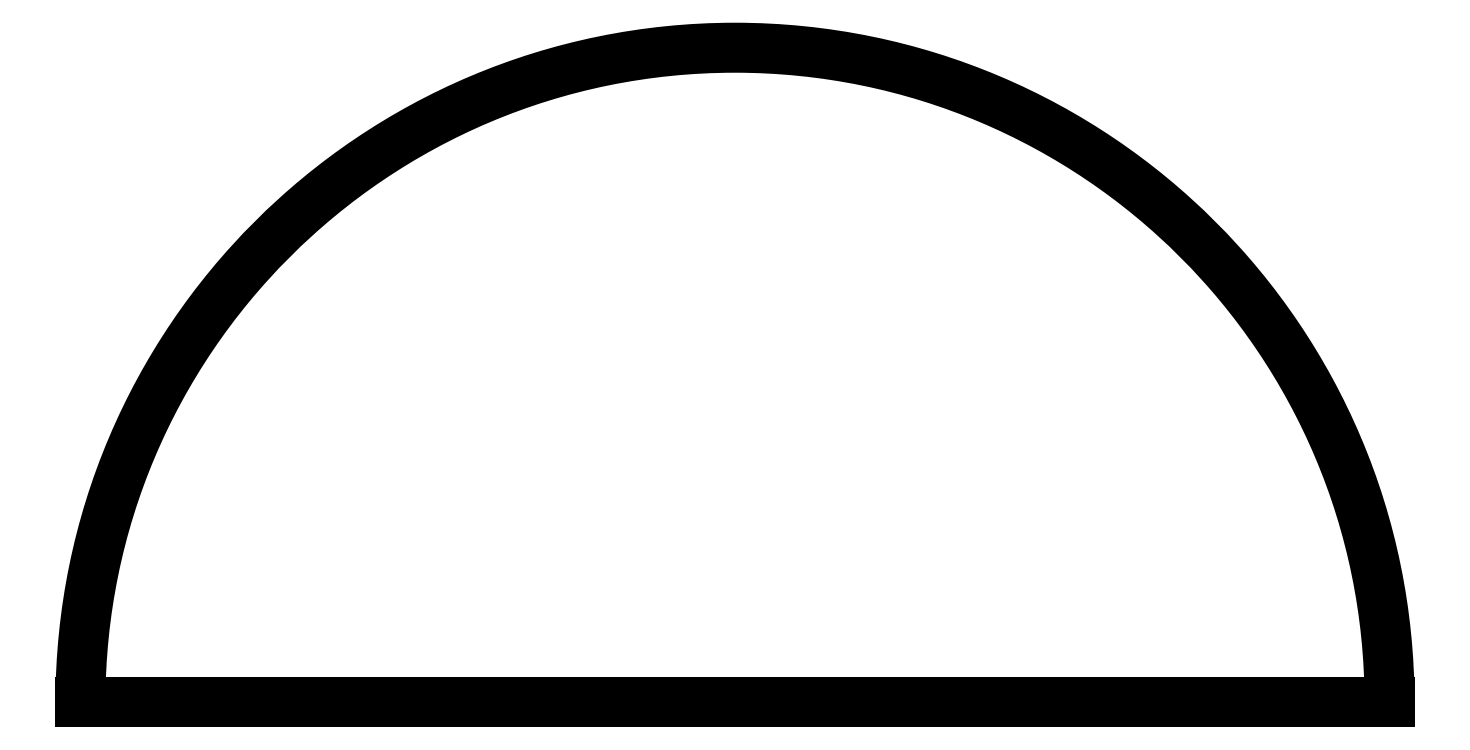
<metadata>
{"format":"dxf","ext":"dxf","renderer":"ezdxf+matplotlib","layout":"modelspace","background":"white","min_lineweight":24,"dpi":150}
</metadata>
<code>
0
SECTION
2
ENTITIES
0
LINE
10
0
20
0
11
10
21
0
0
ARC
10
5
20
0
40
5
50
0
51
180
0
ENDSEC
0
EOF

</code>
